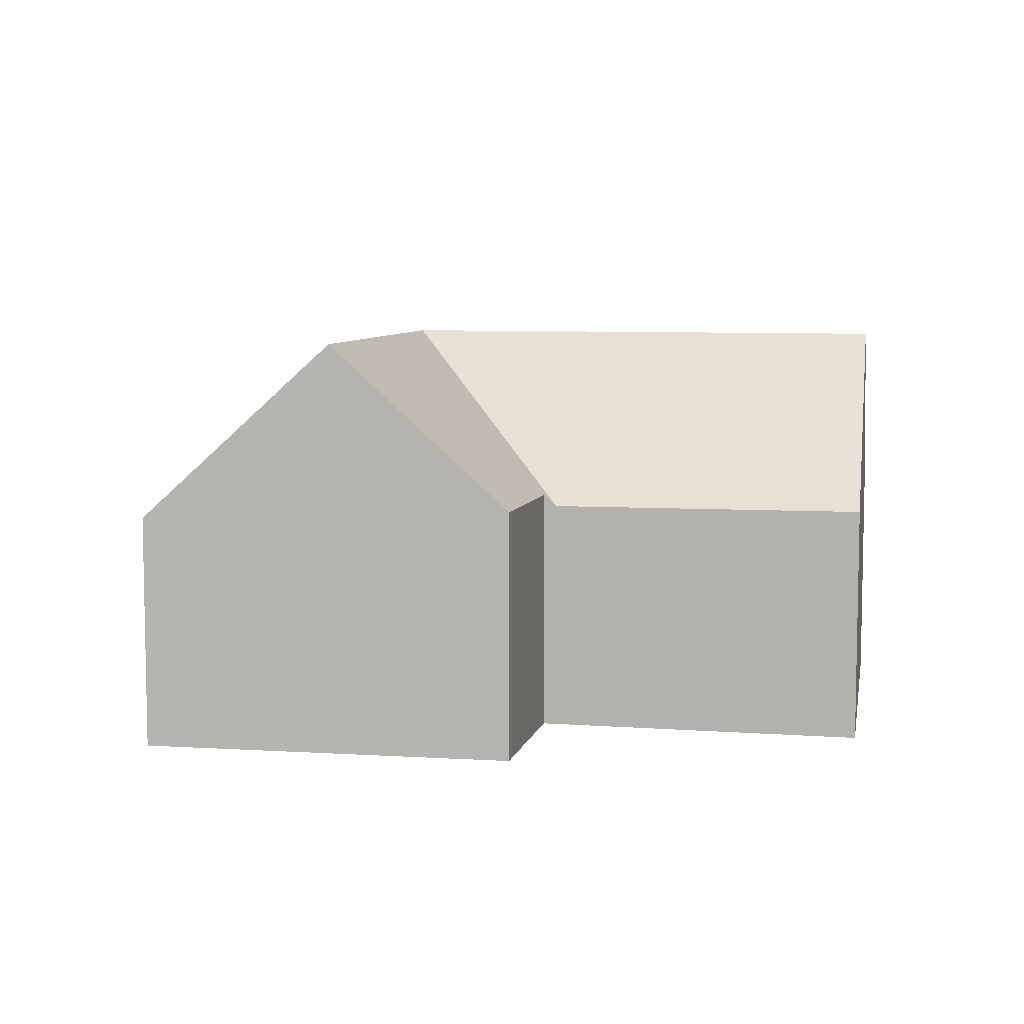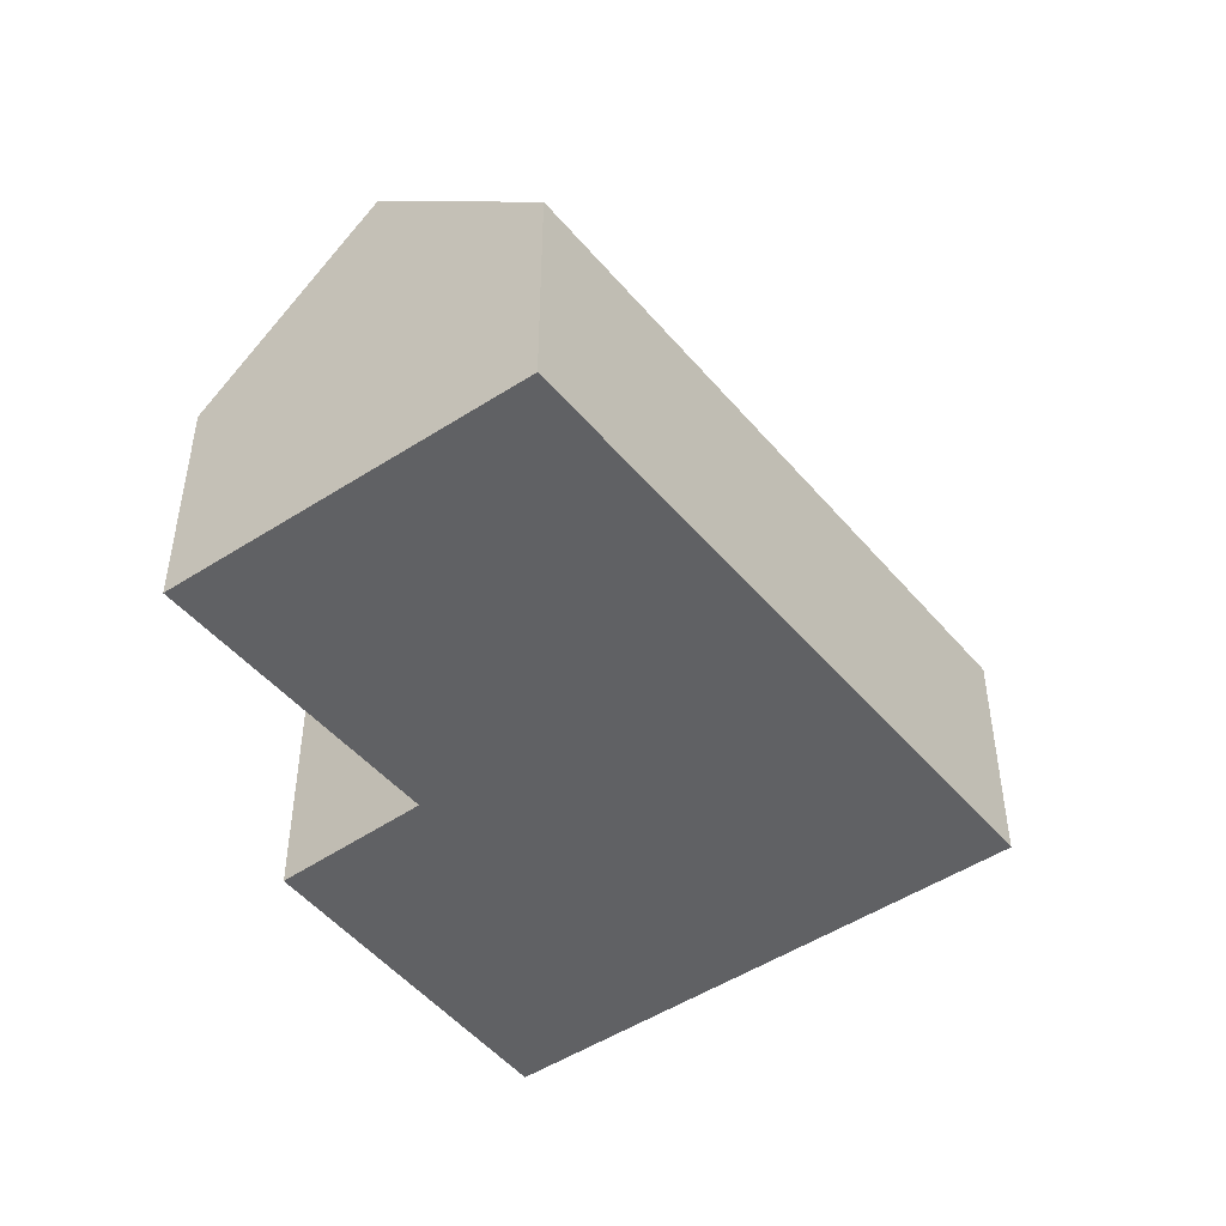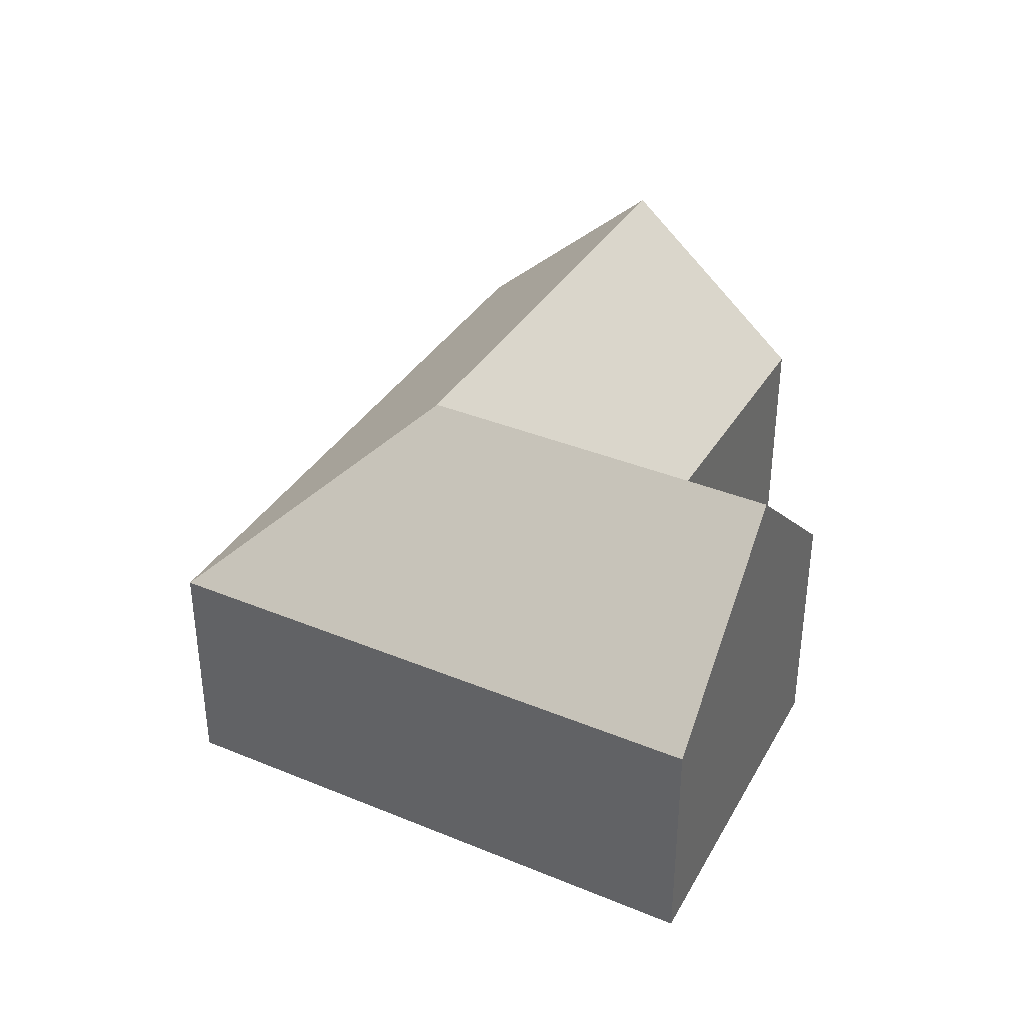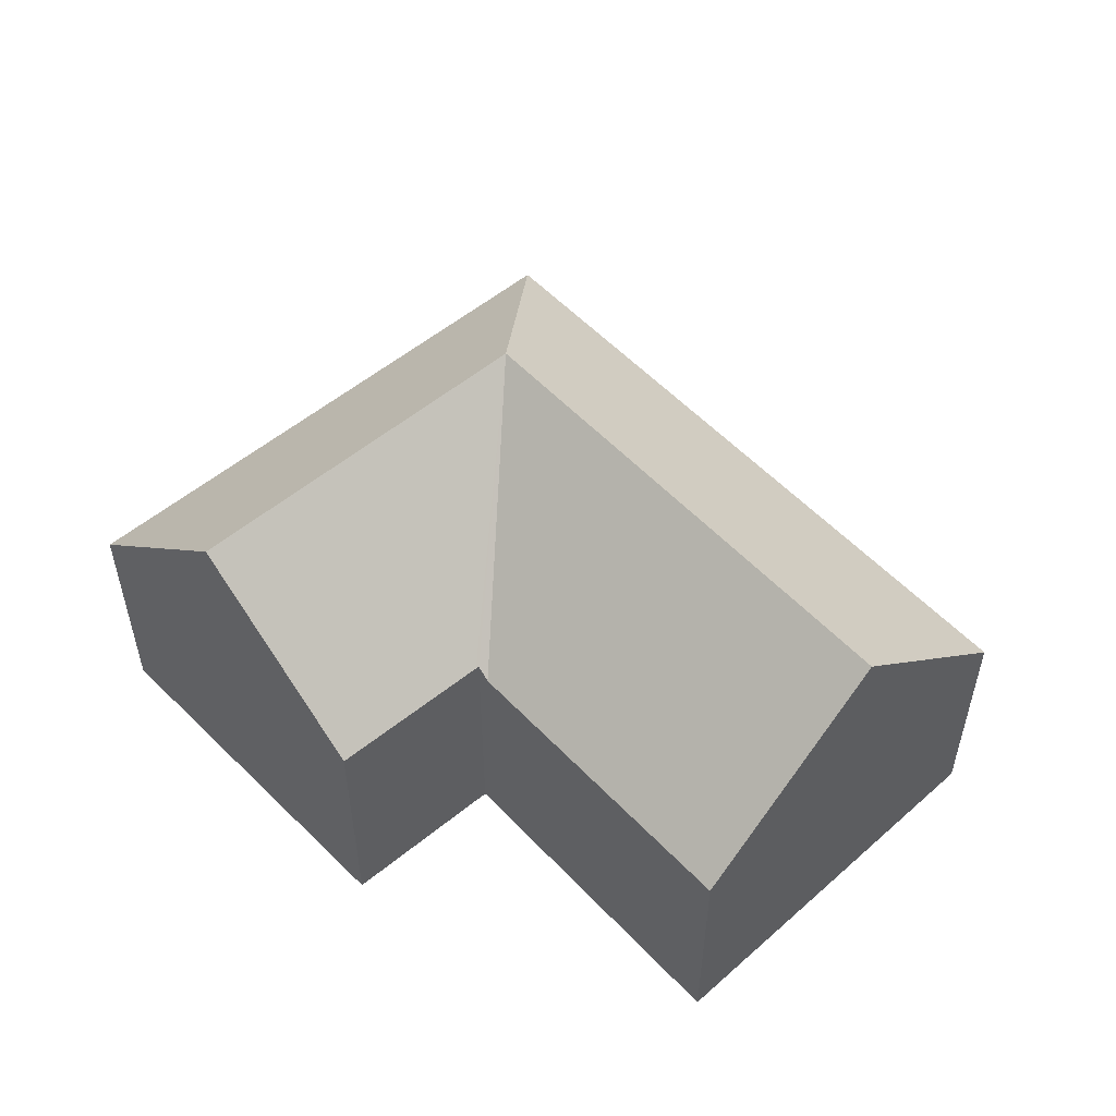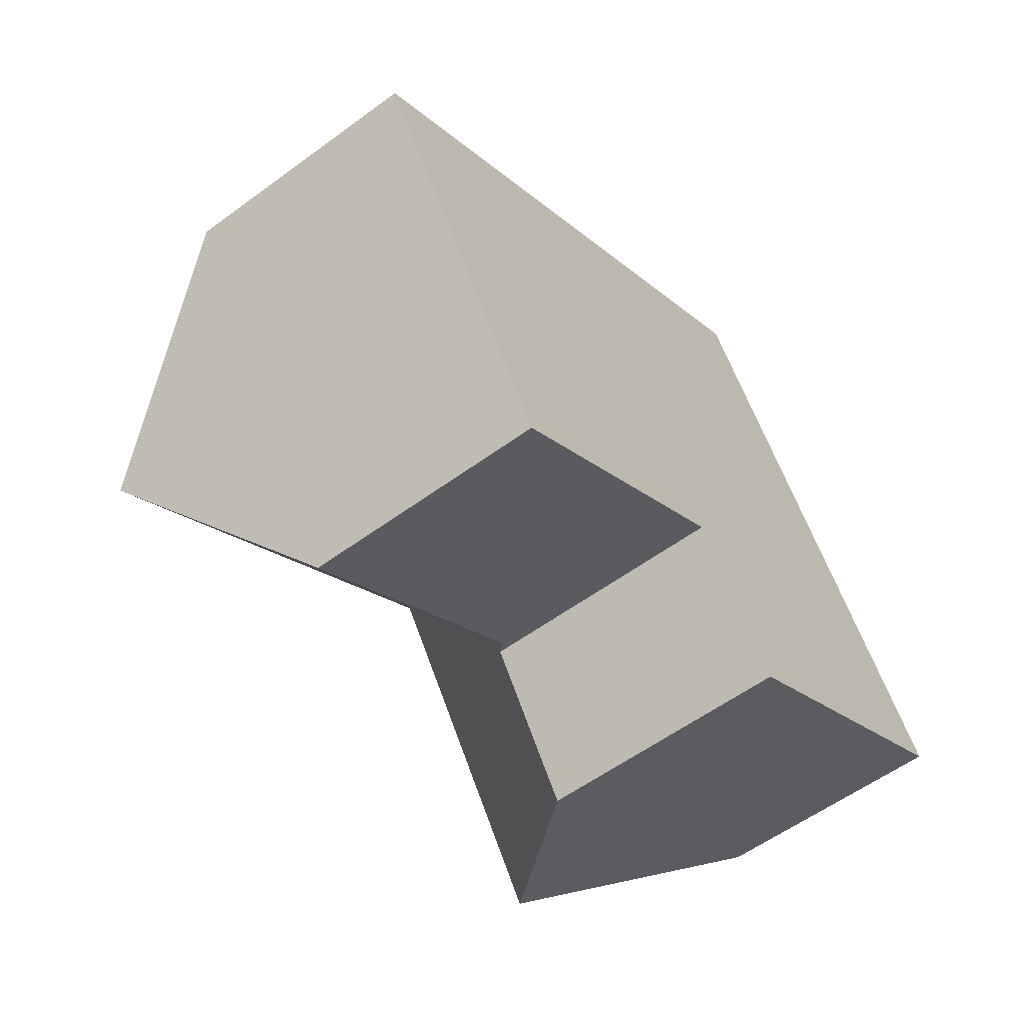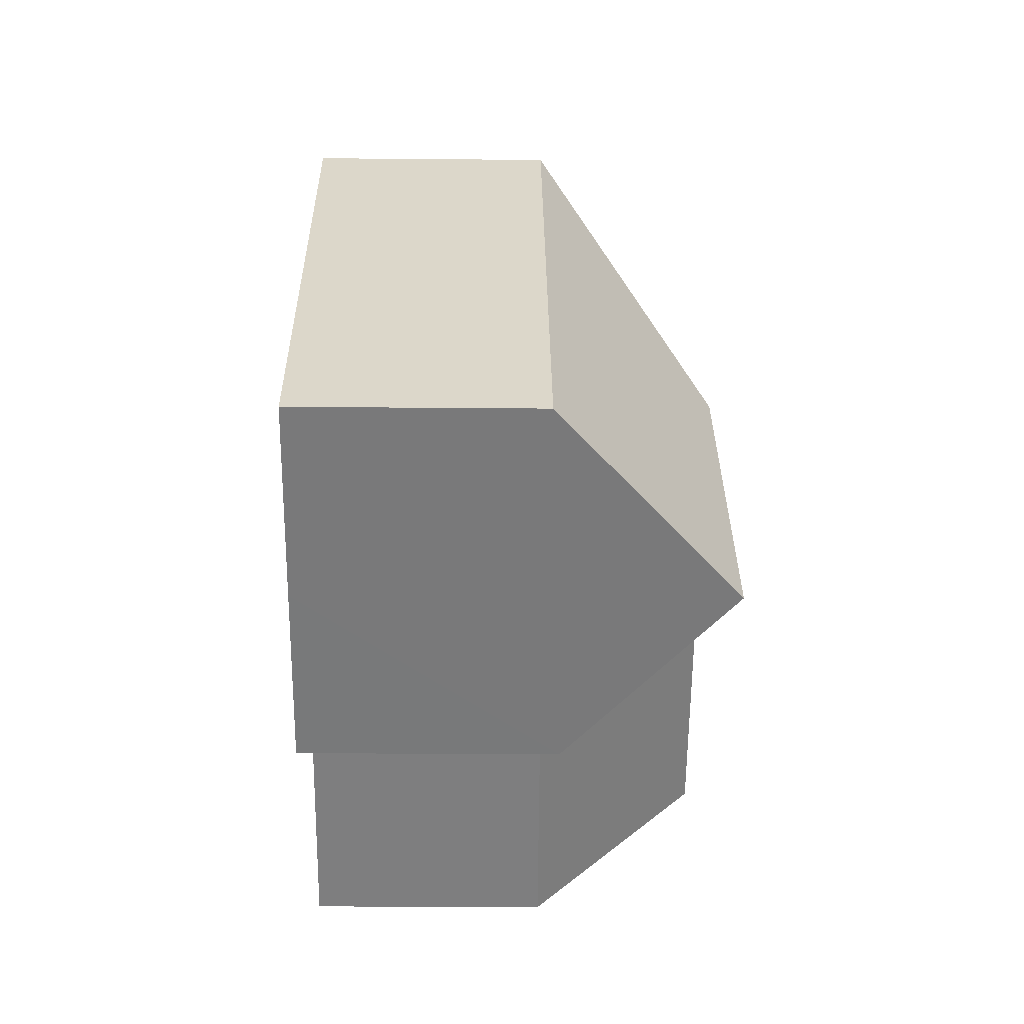
<metadata>
{"format":"obj","ext":"obj","renderer":"f3d","projection":"perspective","resolution":1024,"background":"white","views":[{"elev":7.2,"azim":158.5,"up":"+Y"},{"elev":-47.0,"azim":-85.8,"up":"+Y"},{"elev":37.1,"azim":84.6,"up":"+Y"},{"elev":53.4,"azim":-165.2,"up":"+Y"},{"elev":-57.2,"azim":-52.6,"up":"+Z"},{"elev":-26.3,"azim":89.2,"up":"+Z"}]}
</metadata>
<code>
v  15.43 12.06 3.282
v  7.384 6.879 4.9
v  17.01 6.879 11.29
v  10.57 12.06 0.061
v  0 6.879 4.212e-16
v  3.063 12.06 -4.924
v  21.45 12.06 -5.851
v  23.45 6.88 1.526
v  26.34 6.88 -2.863
v  18.68 12.06 -1.64
v  16.95 7.284 -8.605
v  14.23 7.229 -4.593
v  14.17 7.228 -4.505
v  13.85 6.886 -4.712
v  13.76 6.887 -4.77
v  6.091 6.938 -9.792
v  0 0 0
v  7.384 -3e-16 4.9
v  17.01 -6.911e-16 11.29
v  23.45 -9.344e-17 1.526
v  26.34 1.753e-16 -2.863
v  21.45 3.583e-16 -5.851
v  16.95 5.269e-16 -8.605
v  14.17 2.759e-16 -4.505
v  13.85 2.885e-16 -4.712
v  6.091 5.996e-16 -9.792
v  13.76 2.921e-16 -4.77
v  14.23 2.812e-16 -4.593
v  3.063 3.015e-16 -4.924
g defaultobject
f 1 2 3
f 2 1 4
f 2 4 5
f 5 4 6
f 7 8 9
f 8 7 3
f 3 7 10
f 3 10 1
f 11 10 7
f 10 11 12
f 10 12 1
f 1 12 13
f 1 13 14
f 15 1 14
f 1 15 16
f 1 16 4
f 4 16 6
f 17 2 5
f 2 17 18
f 2 18 3
f 3 18 19
f 19 8 3
f 8 19 20
f 8 20 9
f 9 20 21
f 9 11 7
f 11 9 21
f 11 21 22
f 11 22 23
f 24 14 13
f 14 24 15
f 15 24 16
f 16 24 25
f 16 25 26
f 26 25 27
f 23 12 11
f 12 23 13
f 13 23 24
f 24 23 28
f 16 5 6
f 5 16 17
f 17 16 29
f 29 16 26
f 20 22 21
f 22 20 19
f 22 19 18
f 22 18 24
f 22 24 23
f 23 24 28
f 24 18 27
f 27 18 26
f 26 18 29
f 29 18 17

</code>
